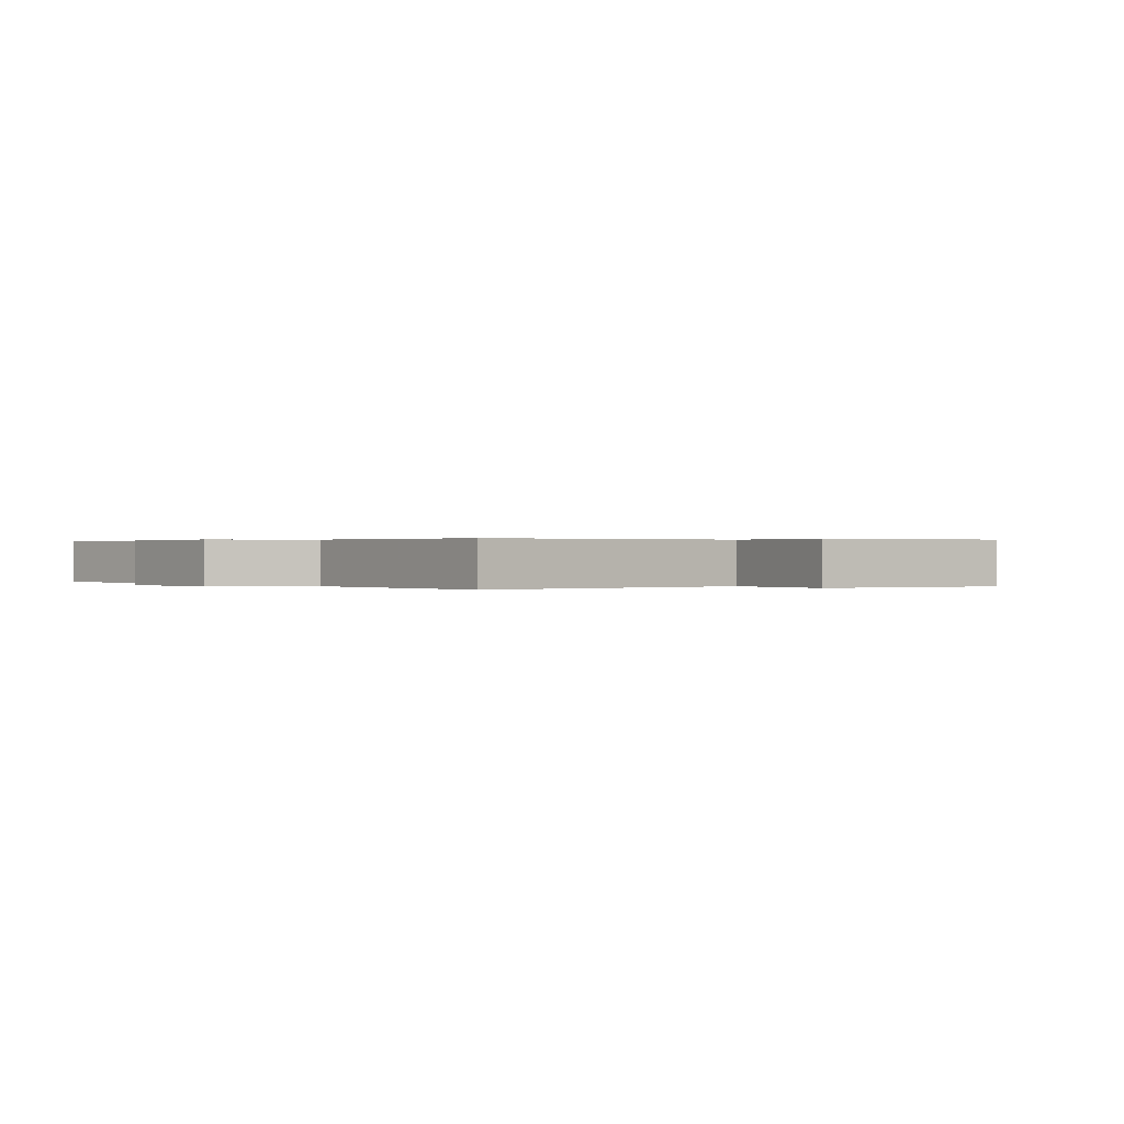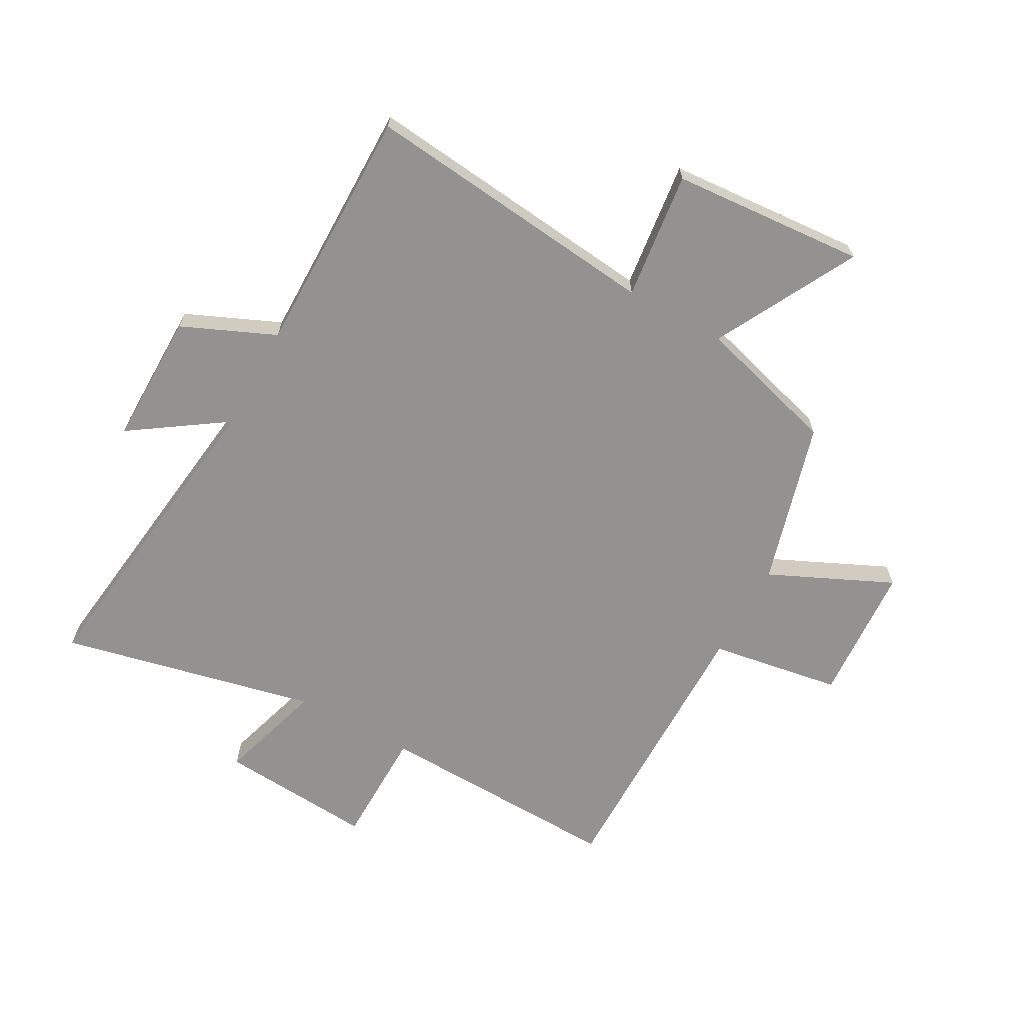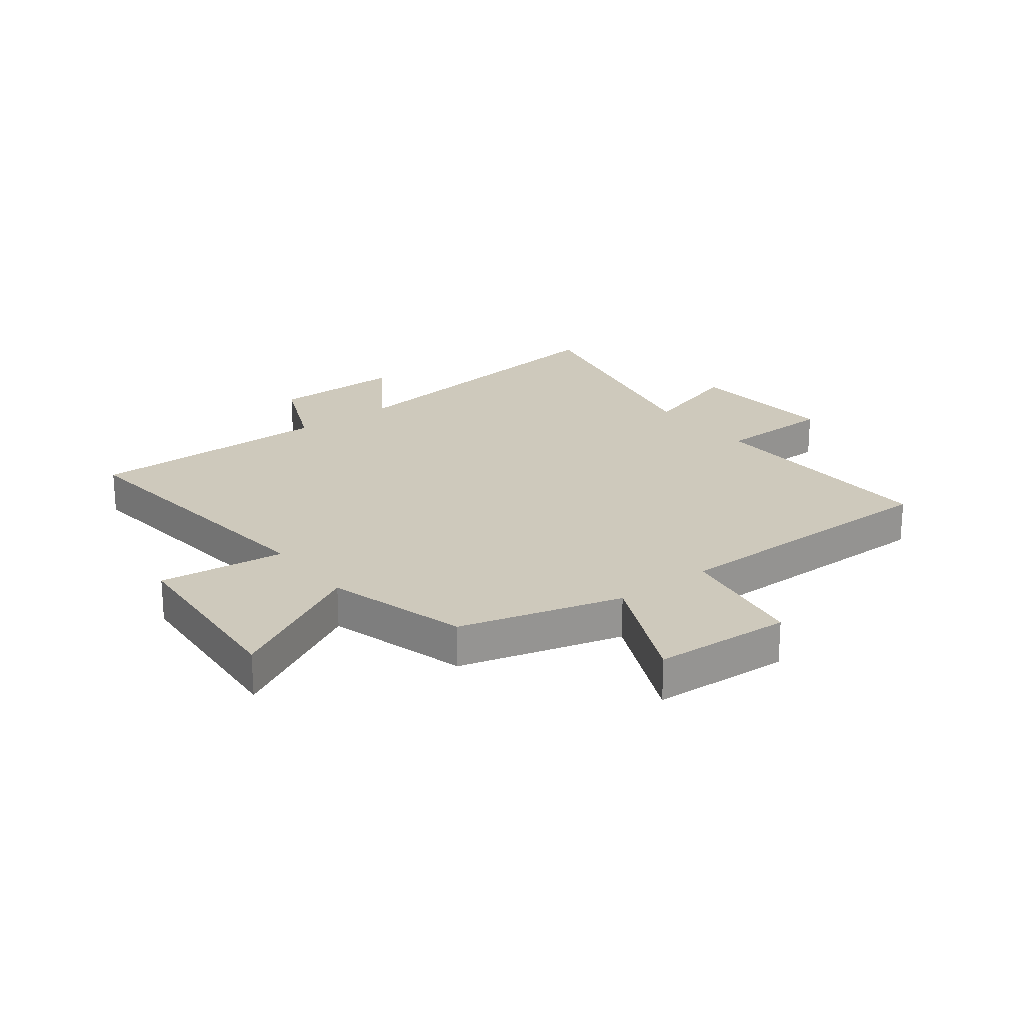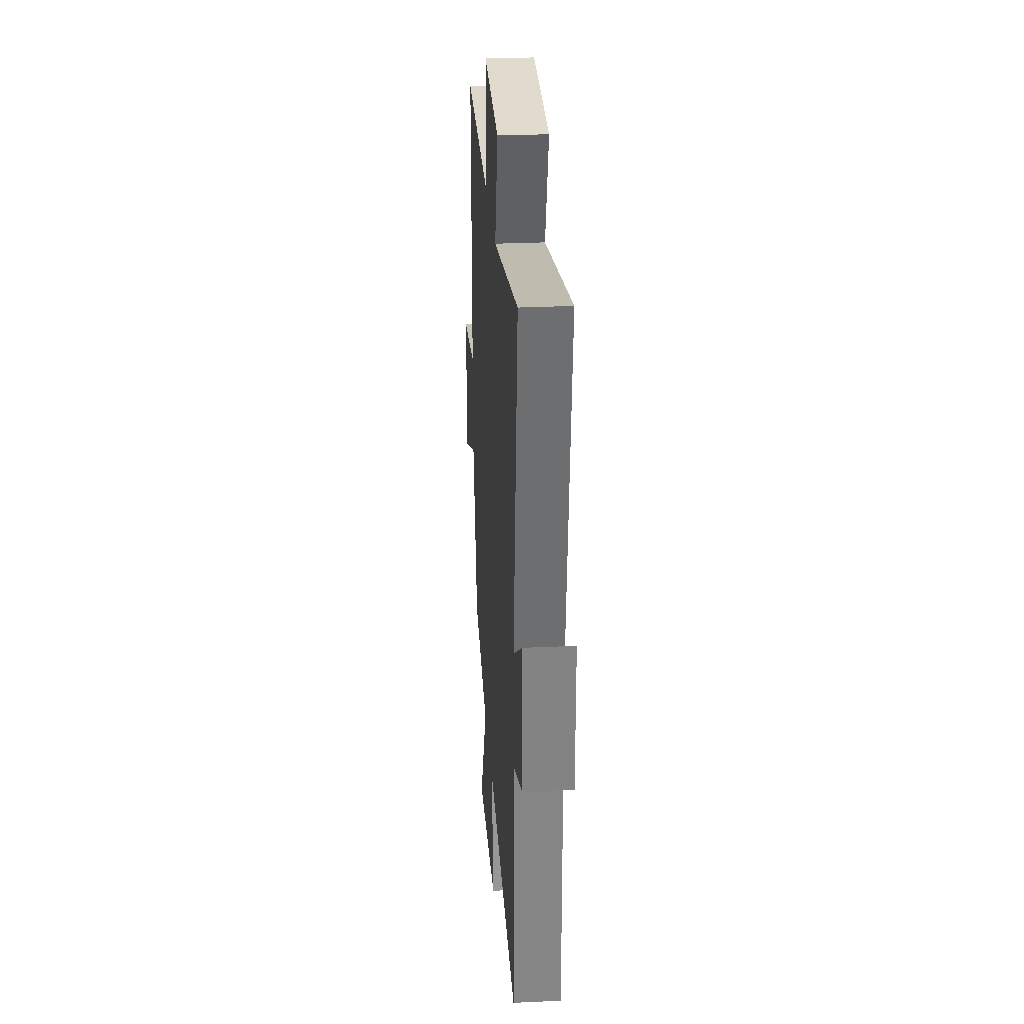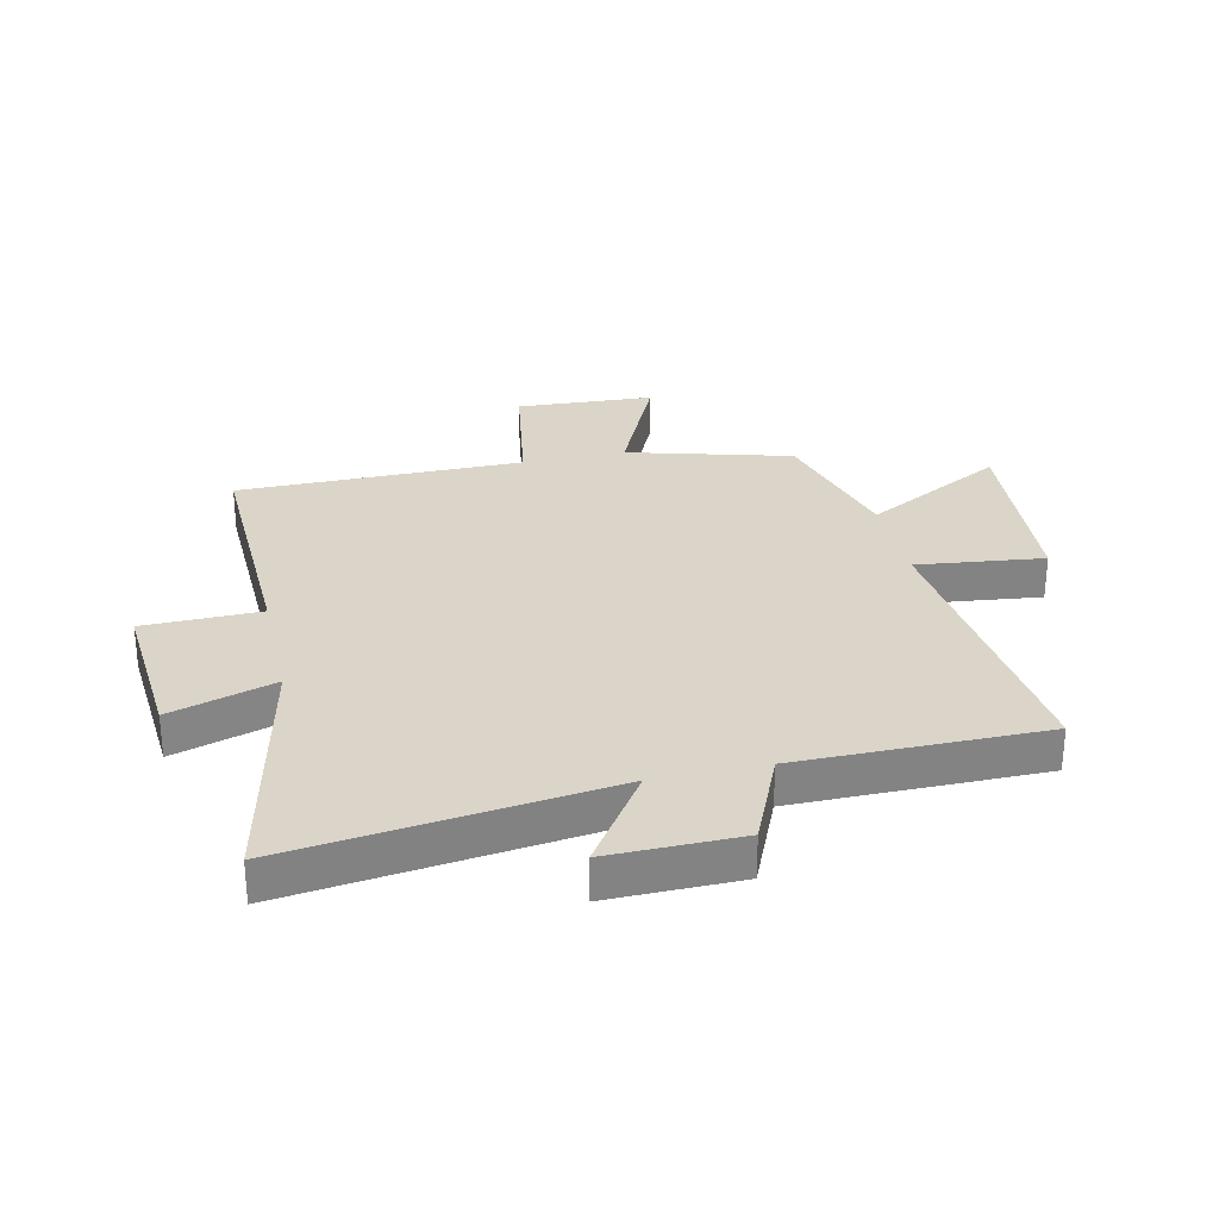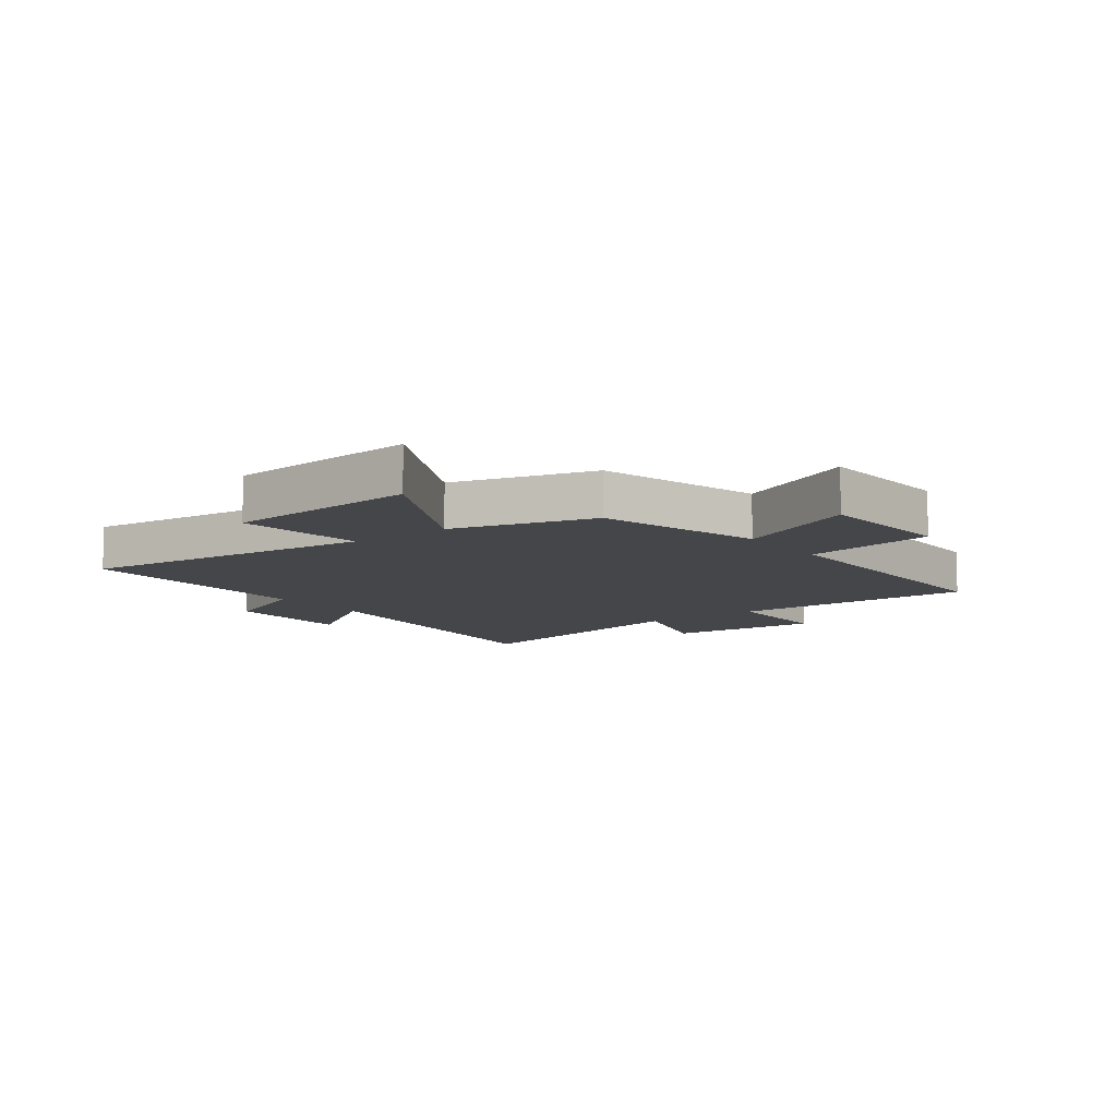
<metadata>
{"format":"obj","ext":"obj","renderer":"f3d","projection":"perspective","resolution":1024,"background":"white","views":[{"elev":0.2,"azim":143.8,"up":"+Y"},{"elev":-66.4,"azim":151.2,"up":"+Y"},{"elev":22.5,"azim":-127.5,"up":"+Y"},{"elev":28.8,"azim":86.0,"up":"+Z"},{"elev":29.3,"azim":77.3,"up":"+Y"},{"elev":-9.5,"azim":-142.9,"up":"+Y"}]}
</metadata>
<code>
v 0.501 0.07 -0.555
v -0.006 0.07 -0.5
v 0.02 0.07 -0.717
v -0.31 0.07 -0.741
v -0.182 0.07 -0.5
v -0.423 0.07 -0.431
v -0.5 0.07 -0.152
v -0.71 0.07 -0.248
v -0.724 0.07 -0.012
v -0.5 0.07 0.024
v -0.501 0.07 0.513
v -0.08 0.07 0.5
v -0.077 0.07 0.7
v 0.187 0.07 0.68
v 0.132 0.07 0.5
v 0.569 0.07 0.597
v 0.5 0.07 0.053
v 0.661 0.07 0.162
v 0.659 0.07 -0.064
v 0.5 0.07 -0.133
v 0.501 0 -0.555
v -0.006 0 -0.5
v 0.02 0 -0.717
v -0.31 0 -0.741
v -0.182 0 -0.5
v -0.423 0 -0.431
v -0.5 0 -0.152
v -0.71 0 -0.248
v -0.724 0 -0.012
v -0.5 0 0.024
v -0.501 0 0.513
v -0.08 0 0.5
v -0.077 0 0.7
v 0.187 0 0.68
v 0.132 0 0.5
v 0.569 0 0.597
v 0.5 0 0.053
v 0.661 0 0.162
v 0.659 0 -0.064
v 0.5 0 -0.133
f 17 18 19 20
f 15 16 17
f 15 17 20
f 12 13 14 15
f 20 1 2
f 15 20 2
f 12 15 2
f 10 11 12 2
f 7 8 9 10
f 7 10 2
f 6 7 2
f 5 6 2
f 2 3 4 5
f 40 39 38 37
f 37 36 35
f 40 37 35
f 35 34 33 32
f 22 21 40
f 22 40 35
f 22 35 32
f 22 32 31 30
f 30 29 28 27
f 22 30 27
f 22 27 26
f 22 26 25
f 25 24 23 22
f 1 21 22 2
f 2 22 23 3
f 3 23 24 4
f 4 24 25 5
f 5 25 26 6
f 6 26 27 7
f 7 27 28 8
f 8 28 29 9
f 9 29 30 10
f 10 30 31 11
f 11 31 32 12
f 12 32 33 13
f 13 33 34 14
f 14 34 35 15
f 15 35 36 16
f 16 36 37 17
f 17 37 38 18
f 18 38 39 19
f 19 39 40 20
f 20 40 21 1

</code>
